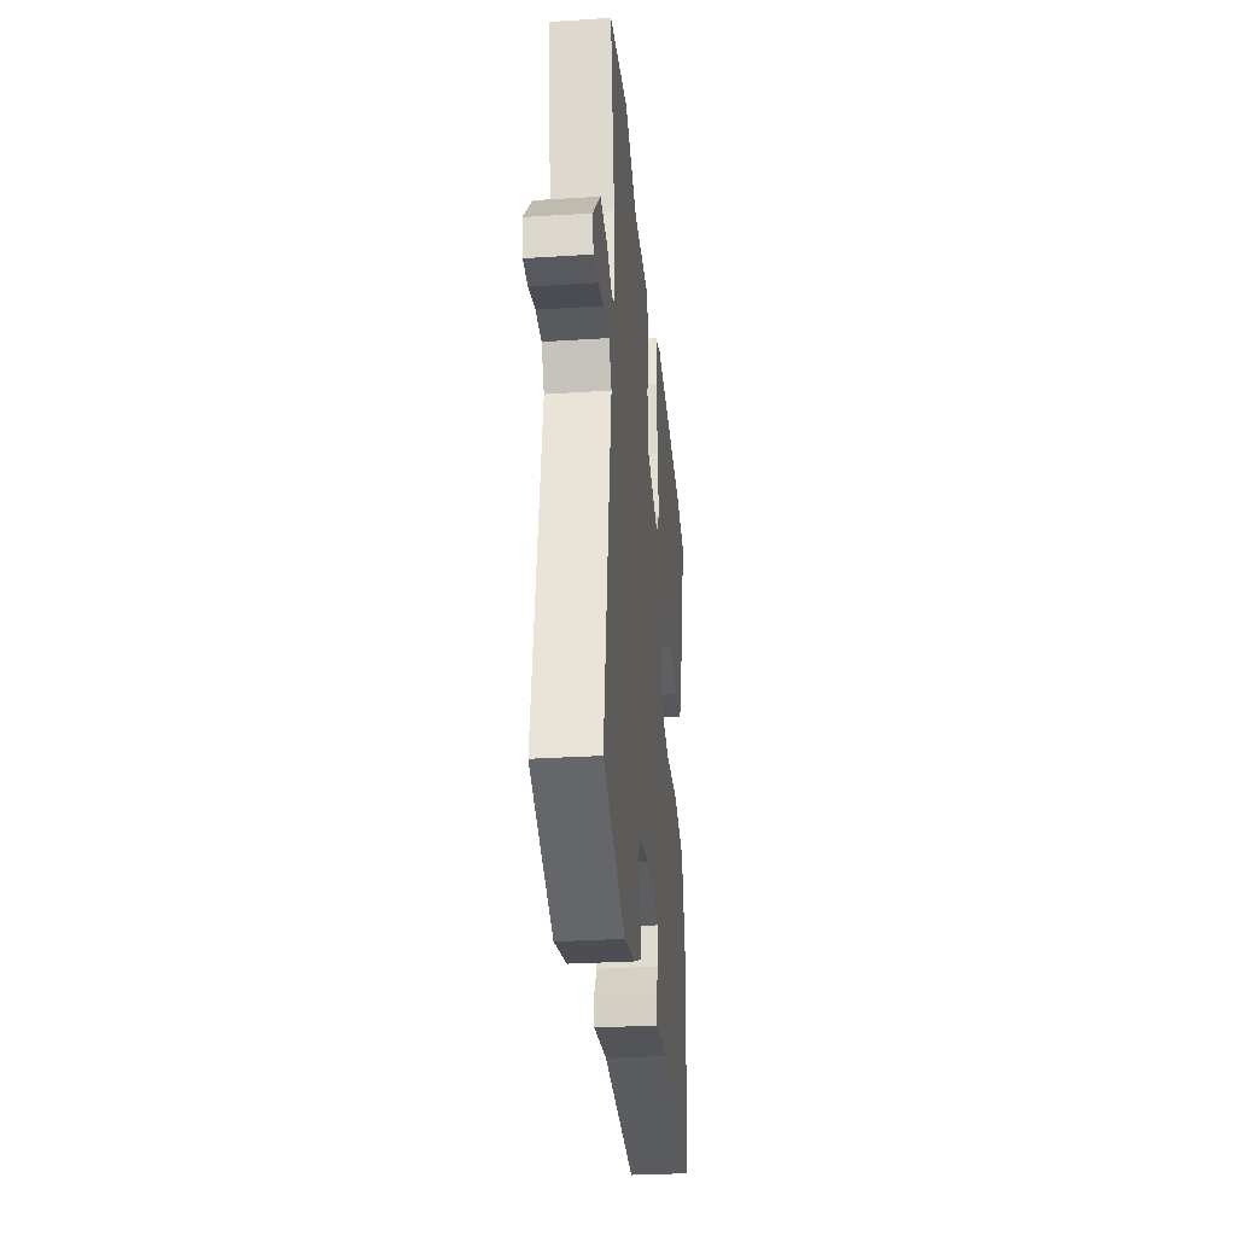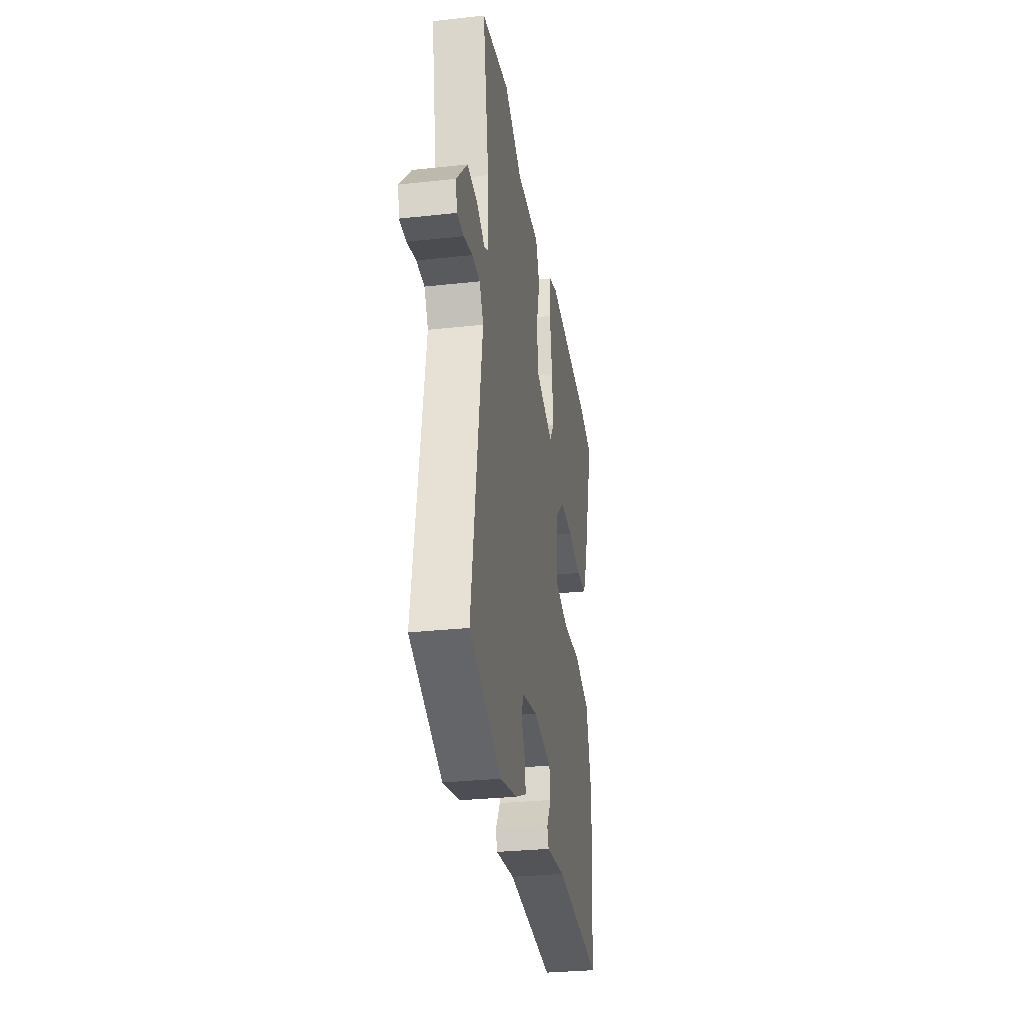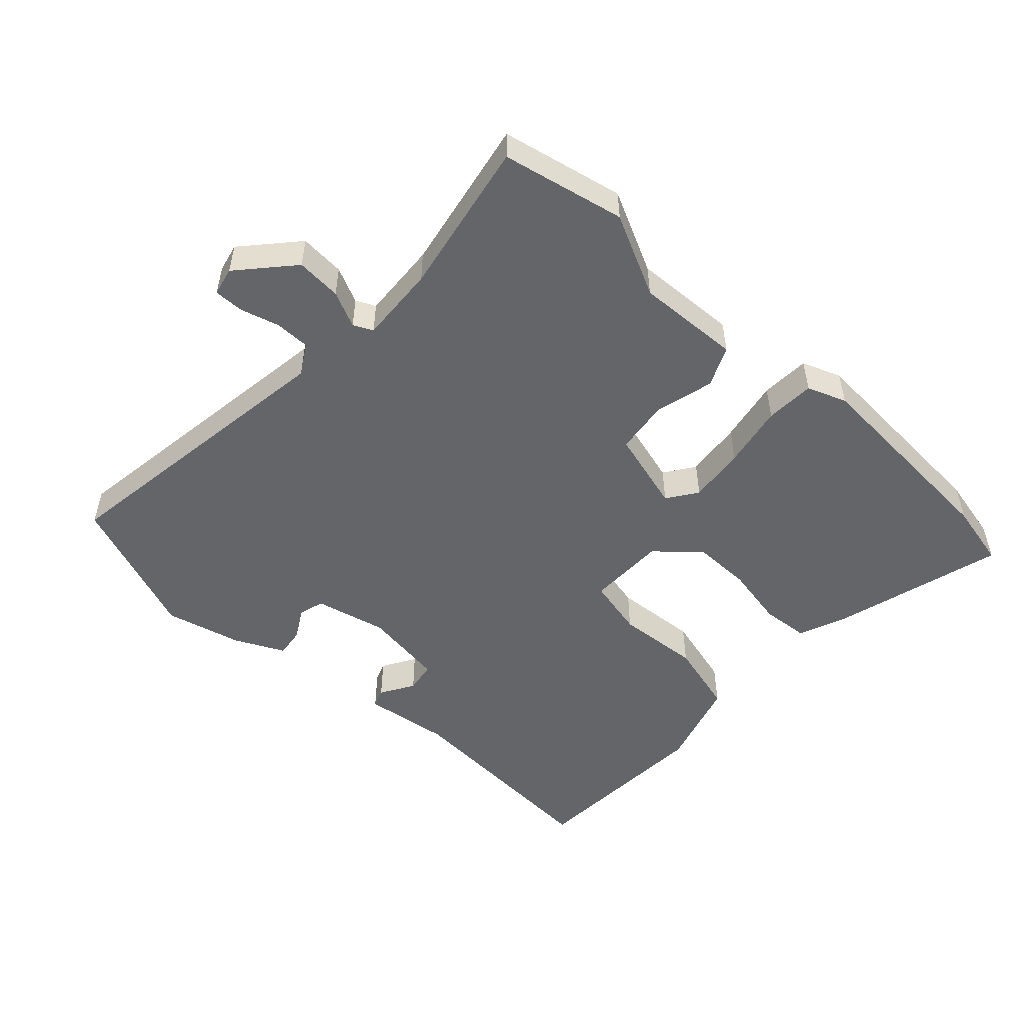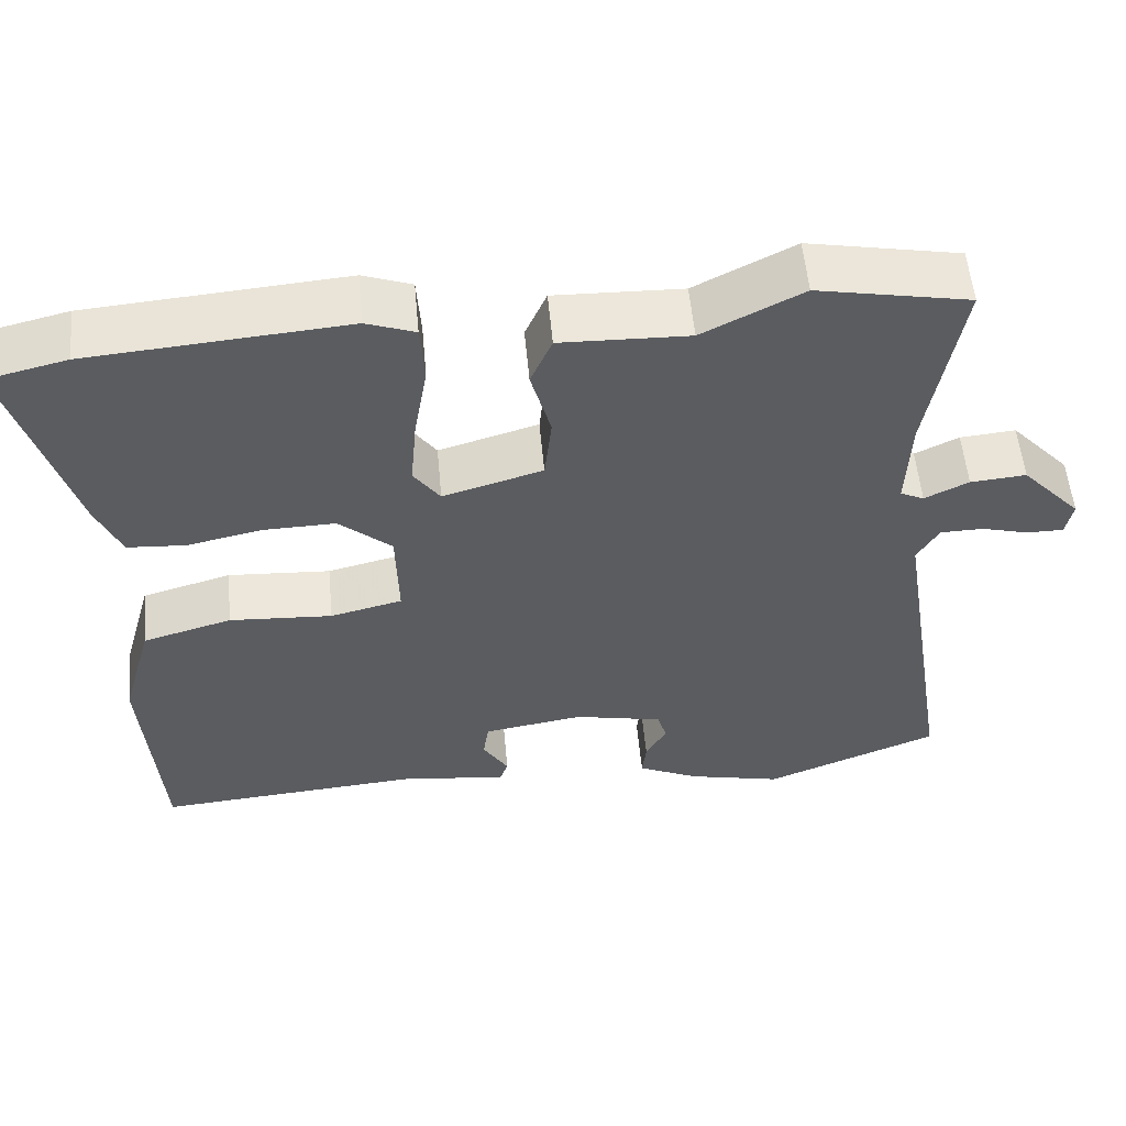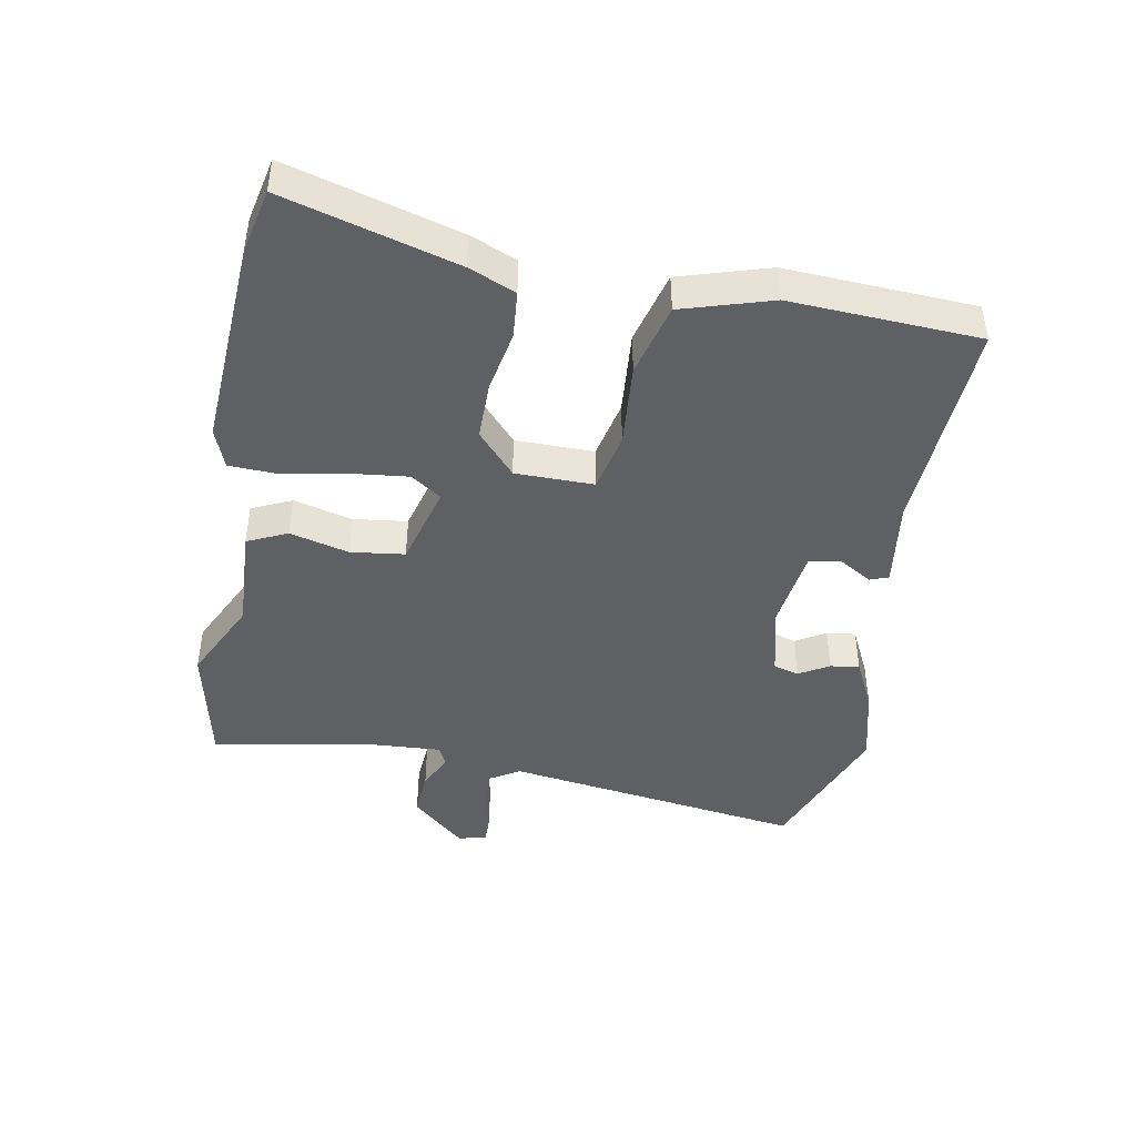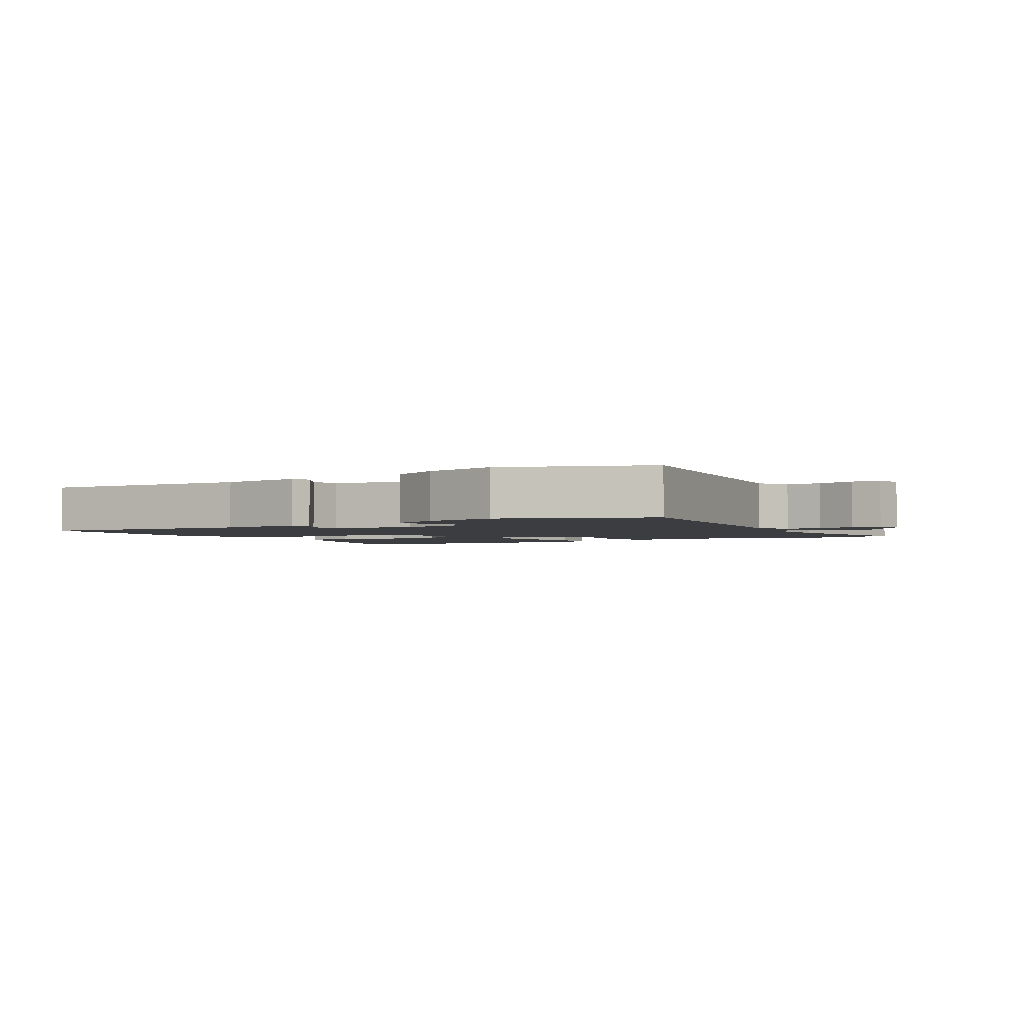
<metadata>
{"format":"obj","ext":"obj","renderer":"f3d","projection":"perspective","resolution":1024,"background":"white","views":[{"elev":-30.3,"azim":-84.7,"up":"+Z"},{"elev":-30.2,"azim":-81.0,"up":"+Z"},{"elev":-51.4,"azim":-41.8,"up":"+Y"},{"elev":55.2,"azim":174.7,"up":"+Z"},{"elev":-44.4,"azim":80.8,"up":"+Y"},{"elev":-2.4,"azim":-147.9,"up":"+Y"}]}
</metadata>
<code>
v -0.525 0.07 0.495
v -0.334 0.07 0.532
v -0.209 0.07 0.468
v -0.048 0.07 0.473
v -0.021 0.07 0.411
v -0.046 0.07 0.32
v -0.037 0.07 0.237
v 0.088 0.07 0.2
v 0.121 0.07 0.246
v 0.113 0.07 0.334
v 0.096 0.07 0.432
v 0.101 0.07 0.508
v 0.162 0.07 0.53
v 0.484 0.07 0.504
v 0.584 0.07 0.48
v 0.505 0.07 0.215
v 0.474 0.07 0.144
v 0.401 0.07 0.139
v 0.307 0.07 0.159
v 0.217 0.07 0.161
v 0.151 0.07 0.104
v 0.148 0.07 -0.017
v 0.238 0.07 -0.039
v 0.367 0.07 -0.031
v 0.479 0.07 -0.063
v 0.518 0.07 -0.202
v 0.497 0.07 -0.493
v 0.164 0.07 -0.467
v 0.03 0.07 -0.483
v 0.02 0.07 -0.454
v 0.052 0.07 -0.403
v 0.045 0.07 -0.355
v -0.081 0.07 -0.335
v -0.192 0.07 -0.359
v -0.204 0.07 -0.398
v -0.178 0.07 -0.445
v -0.173 0.07 -0.49
v -0.25 0.07 -0.526
v -0.368 0.07 -0.553
v -0.587 0.07 -0.465
v -0.513 0.07 -0.003
v -0.54 0.07 0.044
v -0.594 0.07 0.045
v -0.654 0.07 0.029
v -0.7 0.07 0.029
v -0.709 0.07 0.073
v -0.634 0.07 0.154
v -0.564 0.07 0.148
v -0.509 0.07 0.121
v -0.479 0.07 0.135
v -0.484 0.07 0.255
v -0.525 0 0.495
v -0.334 0 0.532
v -0.209 0 0.468
v -0.048 0 0.473
v -0.021 0 0.411
v -0.046 0 0.32
v -0.037 0 0.237
v 0.088 0 0.2
v 0.121 0 0.246
v 0.113 0 0.334
v 0.096 0 0.432
v 0.101 0 0.508
v 0.162 0 0.53
v 0.484 0 0.504
v 0.584 0 0.48
v 0.505 0 0.215
v 0.474 0 0.144
v 0.401 0 0.139
v 0.307 0 0.159
v 0.217 0 0.161
v 0.151 0 0.104
v 0.148 0 -0.017
v 0.238 0 -0.039
v 0.367 0 -0.031
v 0.479 0 -0.063
v 0.518 0 -0.202
v 0.497 0 -0.493
v 0.164 0 -0.467
v 0.03 0 -0.483
v 0.02 0 -0.454
v 0.052 0 -0.403
v 0.045 0 -0.355
v -0.081 0 -0.335
v -0.192 0 -0.359
v -0.204 0 -0.398
v -0.178 0 -0.445
v -0.173 0 -0.49
v -0.25 0 -0.526
v -0.368 0 -0.553
v -0.587 0 -0.465
v -0.513 0 -0.003
v -0.54 0 0.044
v -0.594 0 0.045
v -0.654 0 0.029
v -0.7 0 0.029
v -0.709 0 0.073
v -0.634 0 0.154
v -0.564 0 0.148
v -0.509 0 0.121
v -0.479 0 0.135
v -0.484 0 0.255
f 46 47 48 49
f 44 45 46 49
f 43 44 49 50
f 42 43 50
f 41 42 50
f 40 41 50
f 39 40 50
f 38 39 50 51
f 35 36 37 38
f 34 35 38 51
f 28 29 30 31
f 28 31 32
f 27 28 32
f 26 27 32
f 23 24 25 26
f 22 23 26 32
f 21 22 32 33
f 16 17 18 19
f 16 19 20
f 15 16 20
f 14 15 20 21
f 10 11 12 13
f 9 10 13 14
f 8 9 14 21
f 3 4 5 6
f 3 6 7
f 2 3 7
f 1 2 7
f 51 1 7
f 21 33 34 51
f 7 8 21 51
f 100 99 98 97
f 100 97 96 95
f 101 100 95 94
f 101 94 93
f 101 93 92
f 101 92 91
f 101 91 90
f 102 101 90 89
f 89 88 87 86
f 102 89 86 85
f 82 81 80 79
f 83 82 79
f 83 79 78
f 83 78 77
f 77 76 75 74
f 83 77 74 73
f 84 83 73 72
f 70 69 68 67
f 71 70 67
f 71 67 66
f 72 71 66 65
f 64 63 62 61
f 65 64 61 60
f 72 65 60 59
f 57 56 55 54
f 58 57 54
f 58 54 53
f 58 53 52
f 58 52 102
f 102 85 84 72
f 102 72 59 58
f 1 52 53 2
f 2 53 54 3
f 3 54 55 4
f 4 55 56 5
f 5 56 57 6
f 6 57 58 7
f 7 58 59 8
f 8 59 60 9
f 9 60 61 10
f 10 61 62 11
f 11 62 63 12
f 12 63 64 13
f 13 64 65 14
f 14 65 66 15
f 15 66 67 16
f 16 67 68 17
f 17 68 69 18
f 18 69 70 19
f 19 70 71 20
f 20 71 72 21
f 21 72 73 22
f 22 73 74 23
f 23 74 75 24
f 24 75 76 25
f 25 76 77 26
f 26 77 78 27
f 27 78 79 28
f 28 79 80 29
f 29 80 81 30
f 30 81 82 31
f 31 82 83 32
f 32 83 84 33
f 33 84 85 34
f 34 85 86 35
f 35 86 87 36
f 36 87 88 37
f 37 88 89 38
f 38 89 90 39
f 39 90 91 40
f 40 91 92 41
f 41 92 93 42
f 42 93 94 43
f 43 94 95 44
f 44 95 96 45
f 45 96 97 46
f 46 97 98 47
f 47 98 99 48
f 48 99 100 49
f 49 100 101 50
f 50 101 102 51
f 51 102 52 1

</code>
